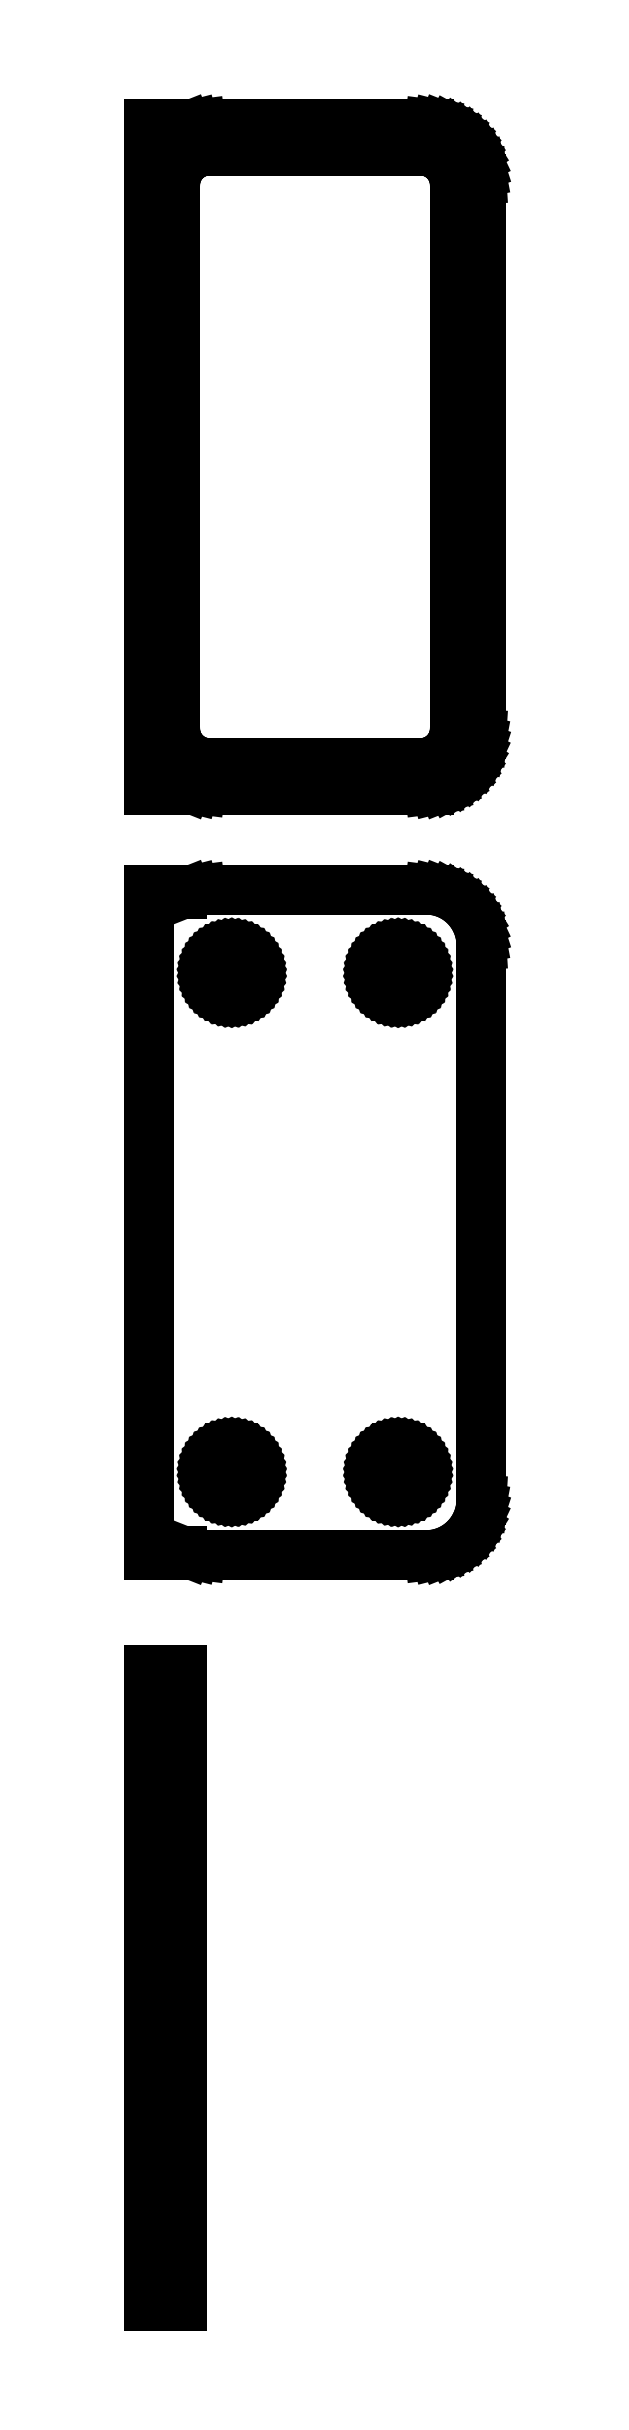
<metadata>
{"format":"dxf","ext":"dxf","renderer":"ezdxf+matplotlib","layout":"modelspace","background":"white","min_lineweight":24,"dpi":150}
</metadata>
<code>
0
SECTION
2
ENTITIES
0
LINE
8
0
10
-12
20
177.4
11
-11.55
21
177.2
0
LINE
8
0
10
-11.55
20
177.2
11
-10.94
21
177.1
0
LINE
8
0
10
-10.94
20
177.1
11
-10.31
21
177
0
LINE
8
0
10
-10.31
20
177
11
10.31
21
177
0
LINE
8
0
10
10.31
20
177
11
10.94
21
177.1
0
LINE
8
0
10
10.94
20
177.1
11
11.55
21
177.2
0
LINE
8
0
10
11.55
20
177.2
11
12.13
21
177.5
0
LINE
8
0
10
12.13
20
177.5
11
12.68
21
177.8
0
LINE
8
0
10
12.68
20
177.8
11
13.19
21
178.1
0
LINE
8
0
10
13.19
20
178.1
11
13.64
21
178.6
0
LINE
8
0
10
13.64
20
178.6
11
14.05
21
179.1
0
LINE
8
0
10
14.05
20
179.1
11
14.38
21
179.6
0
LINE
8
0
10
14.38
20
179.6
11
14.65
21
180.2
0
LINE
8
0
10
14.65
20
180.2
11
14.84
21
180.8
0
LINE
8
0
10
14.84
20
180.8
11
14.96
21
181.4
0
LINE
8
0
10
14.96
20
181.4
11
15
21
182
0
LINE
8
0
10
15
20
182
11
15
21
232
0
LINE
8
0
10
15
20
232
11
14.96
21
232.6
0
LINE
8
0
10
14.96
20
232.6
11
14.84
21
233.2
0
LINE
8
0
10
14.84
20
233.2
11
14.65
21
233.8
0
LINE
8
0
10
14.65
20
233.8
11
14.38
21
234.4
0
LINE
8
0
10
14.38
20
234.4
11
14.05
21
234.9
0
LINE
8
0
10
14.05
20
234.9
11
13.64
21
235.4
0
LINE
8
0
10
13.64
20
235.4
11
13.19
21
235.9
0
LINE
8
0
10
13.19
20
235.9
11
12.68
21
236.2
0
LINE
8
0
10
12.68
20
236.2
11
12.13
21
236.5
0
LINE
8
0
10
12.13
20
236.5
11
11.55
21
236.8
0
LINE
8
0
10
11.55
20
236.8
11
10.94
21
236.9
0
LINE
8
0
10
10.94
20
236.9
11
10.31
21
237
0
LINE
8
0
10
10.31
20
237
11
-10.31
21
237
0
LINE
8
0
10
-10.31
20
237
11
-10.94
21
236.9
0
LINE
8
0
10
-10.94
20
236.9
11
-11.55
21
236.8
0
LINE
8
0
10
-11.55
20
236.8
11
-12
21
236.6
0
LINE
8
0
10
-12
20
236.6
11
-12
21
237
0
LINE
8
0
10
-12
20
237
11
-15
21
237
0
LINE
8
0
10
-15
20
237
11
-15
21
177
0
LINE
8
0
10
-15
20
177
11
-12
21
177
0
LINE
8
0
10
-12
20
177
11
-12
21
177.4
0
LINE
8
0
10
-9.695
20
179.4
11
-10.08
21
179.4
0
LINE
8
0
10
-10.08
20
179.4
11
-10.46
21
179.5
0
LINE
8
0
10
-10.46
20
179.5
11
-10.83
21
179.7
0
LINE
8
0
10
-10.83
20
179.7
11
-11.17
21
179.9
0
LINE
8
0
10
-11.17
20
179.9
11
-11.48
21
180.1
0
LINE
8
0
10
-11.48
20
180.1
11
-11.77
21
180.4
0
LINE
8
0
10
-11.77
20
180.4
11
-12.02
21
180.7
0
LINE
8
0
10
-12.02
20
180.7
11
-12.23
21
181
0
LINE
8
0
10
-12.23
20
181
11
-12.39
21
181.4
0
LINE
8
0
10
-12.39
20
181.4
11
-12.52
21
181.7
0
LINE
8
0
10
-12.52
20
181.7
11
-12.59
21
182.1
0
LINE
8
0
10
-12.59
20
182.1
11
-12.61
21
182.5
0
LINE
8
0
10
-12.61
20
182.5
11
-12.61
21
231.5
0
LINE
8
0
10
-12.61
20
231.5
11
-12.59
21
231.9
0
LINE
8
0
10
-12.59
20
231.9
11
-12.52
21
232.3
0
LINE
8
0
10
-12.52
20
232.3
11
-12.39
21
232.6
0
LINE
8
0
10
-12.39
20
232.6
11
-12.23
21
233
0
LINE
8
0
10
-12.23
20
233
11
-12.02
21
233.3
0
LINE
8
0
10
-12.02
20
233.3
11
-11.77
21
233.6
0
LINE
8
0
10
-11.77
20
233.6
11
-11.48
21
233.9
0
LINE
8
0
10
-11.48
20
233.9
11
-11.17
21
234.1
0
LINE
8
0
10
-11.17
20
234.1
11
-10.83
21
234.3
0
LINE
8
0
10
-10.83
20
234.3
11
-10.46
21
234.5
0
LINE
8
0
10
-10.46
20
234.5
11
-10.08
21
234.6
0
LINE
8
0
10
-10.08
20
234.6
11
-9.695
21
234.6
0
LINE
8
0
10
-9.695
20
234.6
11
9.695
21
234.6
0
LINE
8
0
10
9.695
20
234.6
11
10.08
21
234.6
0
LINE
8
0
10
10.08
20
234.6
11
10.46
21
234.5
0
LINE
8
0
10
10.46
20
234.5
11
10.83
21
234.3
0
LINE
8
0
10
10.83
20
234.3
11
11.17
21
234.1
0
LINE
8
0
10
11.17
20
234.1
11
11.48
21
233.9
0
LINE
8
0
10
11.48
20
233.9
11
11.77
21
233.6
0
LINE
8
0
10
11.77
20
233.6
11
12.02
21
233.3
0
LINE
8
0
10
12.02
20
233.3
11
12.23
21
233
0
LINE
8
0
10
12.23
20
233
11
12.39
21
232.6
0
LINE
8
0
10
12.39
20
232.6
11
12.52
21
232.3
0
LINE
8
0
10
12.52
20
232.3
11
12.59
21
231.9
0
LINE
8
0
10
12.59
20
231.9
11
12.61
21
231.5
0
LINE
8
0
10
12.61
20
231.5
11
12.61
21
182.5
0
LINE
8
0
10
12.61
20
182.5
11
12.59
21
182.1
0
LINE
8
0
10
12.59
20
182.1
11
12.52
21
181.7
0
LINE
8
0
10
12.52
20
181.7
11
12.39
21
181.4
0
LINE
8
0
10
12.39
20
181.4
11
12.23
21
181
0
LINE
8
0
10
12.23
20
181
11
12.02
21
180.7
0
LINE
8
0
10
12.02
20
180.7
11
11.77
21
180.4
0
LINE
8
0
10
11.77
20
180.4
11
11.48
21
180.1
0
LINE
8
0
10
11.48
20
180.1
11
11.17
21
179.9
0
LINE
8
0
10
11.17
20
179.9
11
10.83
21
179.7
0
LINE
8
0
10
10.83
20
179.7
11
10.46
21
179.5
0
LINE
8
0
10
10.46
20
179.5
11
10.08
21
179.4
0
LINE
8
0
10
10.08
20
179.4
11
9.695
21
179.4
0
LINE
8
0
10
9.695
20
179.4
11
-9.695
21
179.4
0
LINE
8
0
10
10.94
20
108.1
11
11.55
21
108.2
0
LINE
8
0
10
11.55
20
108.2
11
12.13
21
108.5
0
LINE
8
0
10
12.13
20
108.5
11
12.68
21
108.8
0
LINE
8
0
10
12.68
20
108.8
11
13.19
21
109.1
0
LINE
8
0
10
13.19
20
109.1
11
13.64
21
109.6
0
LINE
8
0
10
13.64
20
109.6
11
14.05
21
110.1
0
LINE
8
0
10
14.05
20
110.1
11
14.38
21
110.6
0
LINE
8
0
10
14.38
20
110.6
11
14.65
21
111.2
0
LINE
8
0
10
14.65
20
111.2
11
14.84
21
111.8
0
LINE
8
0
10
14.84
20
111.8
11
14.96
21
112.4
0
LINE
8
0
10
14.96
20
112.4
11
15
21
113
0
LINE
8
0
10
15
20
113
11
15
21
163
0
LINE
8
0
10
15
20
163
11
14.96
21
163.6
0
LINE
8
0
10
14.96
20
163.6
11
14.84
21
164.2
0
LINE
8
0
10
14.84
20
164.2
11
14.65
21
164.8
0
LINE
8
0
10
14.65
20
164.8
11
14.38
21
165.4
0
LINE
8
0
10
14.38
20
165.4
11
14.05
21
165.9
0
LINE
8
0
10
14.05
20
165.9
11
13.64
21
166.4
0
LINE
8
0
10
13.64
20
166.4
11
13.19
21
166.9
0
LINE
8
0
10
13.19
20
166.9
11
12.68
21
167.2
0
LINE
8
0
10
12.68
20
167.2
11
12.13
21
167.5
0
LINE
8
0
10
12.13
20
167.5
11
11.55
21
167.8
0
LINE
8
0
10
11.55
20
167.8
11
10.94
21
167.9
0
LINE
8
0
10
10.94
20
167.9
11
10.31
21
168
0
LINE
8
0
10
10.31
20
168
11
-10.31
21
168
0
LINE
8
0
10
-10.31
20
168
11
-10.94
21
167.9
0
LINE
8
0
10
-10.94
20
167.9
11
-11.55
21
167.8
0
LINE
8
0
10
-11.55
20
167.8
11
-12
21
167.6
0
LINE
8
0
10
-12
20
167.6
11
-12
21
168
0
LINE
8
0
10
-12
20
168
11
-15
21
168
0
LINE
8
0
10
-15
20
168
11
-15
21
108
0
LINE
8
0
10
-15
20
108
11
-12
21
108
0
LINE
8
0
10
-12
20
108
11
-12
21
108.4
0
LINE
8
0
10
-12
20
108.4
11
-11.55
21
108.2
0
LINE
8
0
10
-11.55
20
108.2
11
-10.94
21
108.1
0
LINE
8
0
10
-10.94
20
108.1
11
-10.31
21
108
0
LINE
8
0
10
-10.31
20
108
11
10.31
21
108
0
LINE
8
0
10
10.31
20
108
11
10.94
21
108.1
0
LINE
8
0
10
7.366
20
158.4
11
7.1
21
158.4
0
LINE
8
0
10
7.1
20
158.4
11
6.84
21
158.5
0
LINE
8
0
10
6.84
20
158.5
11
6.591
21
158.6
0
LINE
8
0
10
6.591
20
158.6
11
6.356
21
158.7
0
LINE
8
0
10
6.356
20
158.7
11
6.139
21
158.9
0
LINE
8
0
10
6.139
20
158.9
11
5.943
21
159
0
LINE
8
0
10
5.943
20
159
11
5.773
21
159.2
0
LINE
8
0
10
5.773
20
159.2
11
5.629
21
159.5
0
LINE
8
0
10
5.629
20
159.5
11
5.515
21
159.7
0
LINE
8
0
10
5.515
20
159.7
11
5.432
21
160
0
LINE
8
0
10
5.432
20
160
11
5.382
21
160.2
0
LINE
8
0
10
5.382
20
160.2
11
5.365
21
160.5
0
LINE
8
0
10
5.365
20
160.5
11
5.382
21
160.8
0
LINE
8
0
10
5.382
20
160.8
11
5.432
21
161
0
LINE
8
0
10
5.432
20
161
11
5.515
21
161.3
0
LINE
8
0
10
5.515
20
161.3
11
5.629
21
161.5
0
LINE
8
0
10
5.629
20
161.5
11
5.773
21
161.8
0
LINE
8
0
10
5.773
20
161.8
11
5.943
21
162
0
LINE
8
0
10
5.943
20
162
11
6.139
21
162.1
0
LINE
8
0
10
6.139
20
162.1
11
6.356
21
162.3
0
LINE
8
0
10
6.356
20
162.3
11
6.591
21
162.4
0
LINE
8
0
10
6.591
20
162.4
11
6.84
21
162.5
0
LINE
8
0
10
6.84
20
162.5
11
7.1
21
162.6
0
LINE
8
0
10
7.1
20
162.6
11
7.366
21
162.6
0
LINE
8
0
10
7.366
20
162.6
11
7.634
21
162.6
0
LINE
8
0
10
7.634
20
162.6
11
7.9
21
162.6
0
LINE
8
0
10
7.9
20
162.6
11
8.16
21
162.5
0
LINE
8
0
10
8.16
20
162.5
11
8.409
21
162.4
0
LINE
8
0
10
8.409
20
162.4
11
8.644
21
162.3
0
LINE
8
0
10
8.644
20
162.3
11
8.861
21
162.1
0
LINE
8
0
10
8.861
20
162.1
11
9.057
21
162
0
LINE
8
0
10
9.057
20
162
11
9.227
21
161.8
0
LINE
8
0
10
9.227
20
161.8
11
9.371
21
161.5
0
LINE
8
0
10
9.371
20
161.5
11
9.485
21
161.3
0
LINE
8
0
10
9.485
20
161.3
11
9.568
21
161
0
LINE
8
0
10
9.568
20
161
11
9.618
21
160.8
0
LINE
8
0
10
9.618
20
160.8
11
9.635
21
160.5
0
LINE
8
0
10
9.635
20
160.5
11
9.618
21
160.2
0
LINE
8
0
10
9.618
20
160.2
11
9.568
21
160
0
LINE
8
0
10
9.568
20
160
11
9.485
21
159.7
0
LINE
8
0
10
9.485
20
159.7
11
9.371
21
159.5
0
LINE
8
0
10
9.371
20
159.5
11
9.227
21
159.2
0
LINE
8
0
10
9.227
20
159.2
11
9.057
21
159
0
LINE
8
0
10
9.057
20
159
11
8.861
21
158.9
0
LINE
8
0
10
8.861
20
158.9
11
8.644
21
158.7
0
LINE
8
0
10
8.644
20
158.7
11
8.409
21
158.6
0
LINE
8
0
10
8.409
20
158.6
11
8.16
21
158.5
0
LINE
8
0
10
8.16
20
158.5
11
7.9
21
158.4
0
LINE
8
0
10
7.9
20
158.4
11
7.634
21
158.4
0
LINE
8
0
10
7.634
20
158.4
11
7.366
21
158.4
0
LINE
8
0
10
-7.634
20
158.4
11
-7.9
21
158.4
0
LINE
8
0
10
-7.9
20
158.4
11
-8.16
21
158.5
0
LINE
8
0
10
-8.16
20
158.5
11
-8.409
21
158.6
0
LINE
8
0
10
-8.409
20
158.6
11
-8.644
21
158.7
0
LINE
8
0
10
-8.644
20
158.7
11
-8.861
21
158.9
0
LINE
8
0
10
-8.861
20
158.9
11
-9.057
21
159
0
LINE
8
0
10
-9.057
20
159
11
-9.227
21
159.2
0
LINE
8
0
10
-9.227
20
159.2
11
-9.371
21
159.5
0
LINE
8
0
10
-9.371
20
159.5
11
-9.485
21
159.7
0
LINE
8
0
10
-9.485
20
159.7
11
-9.568
21
160
0
LINE
8
0
10
-9.568
20
160
11
-9.618
21
160.2
0
LINE
8
0
10
-9.618
20
160.2
11
-9.635
21
160.5
0
LINE
8
0
10
-9.635
20
160.5
11
-9.618
21
160.8
0
LINE
8
0
10
-9.618
20
160.8
11
-9.568
21
161
0
LINE
8
0
10
-9.568
20
161
11
-9.485
21
161.3
0
LINE
8
0
10
-9.485
20
161.3
11
-9.371
21
161.5
0
LINE
8
0
10
-9.371
20
161.5
11
-9.227
21
161.8
0
LINE
8
0
10
-9.227
20
161.8
11
-9.057
21
162
0
LINE
8
0
10
-9.057
20
162
11
-8.861
21
162.1
0
LINE
8
0
10
-8.861
20
162.1
11
-8.644
21
162.3
0
LINE
8
0
10
-8.644
20
162.3
11
-8.409
21
162.4
0
LINE
8
0
10
-8.409
20
162.4
11
-8.16
21
162.5
0
LINE
8
0
10
-8.16
20
162.5
11
-7.9
21
162.6
0
LINE
8
0
10
-7.9
20
162.6
11
-7.634
21
162.6
0
LINE
8
0
10
-7.634
20
162.6
11
-7.366
21
162.6
0
LINE
8
0
10
-7.366
20
162.6
11
-7.1
21
162.6
0
LINE
8
0
10
-7.1
20
162.6
11
-6.84
21
162.5
0
LINE
8
0
10
-6.84
20
162.5
11
-6.591
21
162.4
0
LINE
8
0
10
-6.591
20
162.4
11
-6.356
21
162.3
0
LINE
8
0
10
-6.356
20
162.3
11
-6.139
21
162.1
0
LINE
8
0
10
-6.139
20
162.1
11
-5.943
21
162
0
LINE
8
0
10
-5.943
20
162
11
-5.773
21
161.8
0
LINE
8
0
10
-5.773
20
161.8
11
-5.629
21
161.5
0
LINE
8
0
10
-5.629
20
161.5
11
-5.515
21
161.3
0
LINE
8
0
10
-5.515
20
161.3
11
-5.432
21
161
0
LINE
8
0
10
-5.432
20
161
11
-5.382
21
160.8
0
LINE
8
0
10
-5.382
20
160.8
11
-5.365
21
160.5
0
LINE
8
0
10
-5.365
20
160.5
11
-5.382
21
160.2
0
LINE
8
0
10
-5.382
20
160.2
11
-5.432
21
160
0
LINE
8
0
10
-5.432
20
160
11
-5.515
21
159.7
0
LINE
8
0
10
-5.515
20
159.7
11
-5.629
21
159.5
0
LINE
8
0
10
-5.629
20
159.5
11
-5.773
21
159.2
0
LINE
8
0
10
-5.773
20
159.2
11
-5.943
21
159
0
LINE
8
0
10
-5.943
20
159
11
-6.139
21
158.9
0
LINE
8
0
10
-6.139
20
158.9
11
-6.356
21
158.7
0
LINE
8
0
10
-6.356
20
158.7
11
-6.591
21
158.6
0
LINE
8
0
10
-6.591
20
158.6
11
-6.84
21
158.5
0
LINE
8
0
10
-6.84
20
158.5
11
-7.1
21
158.4
0
LINE
8
0
10
-7.1
20
158.4
11
-7.366
21
158.4
0
LINE
8
0
10
-7.366
20
158.4
11
-7.634
21
158.4
0
LINE
8
0
10
7.366
20
113.4
11
7.1
21
113.4
0
LINE
8
0
10
7.1
20
113.4
11
6.84
21
113.5
0
LINE
8
0
10
6.84
20
113.5
11
6.591
21
113.6
0
LINE
8
0
10
6.591
20
113.6
11
6.356
21
113.7
0
LINE
8
0
10
6.356
20
113.7
11
6.139
21
113.9
0
LINE
8
0
10
6.139
20
113.9
11
5.943
21
114
0
LINE
8
0
10
5.943
20
114
11
5.773
21
114.2
0
LINE
8
0
10
5.773
20
114.2
11
5.629
21
114.5
0
LINE
8
0
10
5.629
20
114.5
11
5.515
21
114.7
0
LINE
8
0
10
5.515
20
114.7
11
5.432
21
115
0
LINE
8
0
10
5.432
20
115
11
5.382
21
115.2
0
LINE
8
0
10
5.382
20
115.2
11
5.365
21
115.5
0
LINE
8
0
10
5.365
20
115.5
11
5.382
21
115.8
0
LINE
8
0
10
5.382
20
115.8
11
5.432
21
116
0
LINE
8
0
10
5.432
20
116
11
5.515
21
116.3
0
LINE
8
0
10
5.515
20
116.3
11
5.629
21
116.5
0
LINE
8
0
10
5.629
20
116.5
11
5.773
21
116.8
0
LINE
8
0
10
5.773
20
116.8
11
5.943
21
117
0
LINE
8
0
10
5.943
20
117
11
6.139
21
117.1
0
LINE
8
0
10
6.139
20
117.1
11
6.356
21
117.3
0
LINE
8
0
10
6.356
20
117.3
11
6.591
21
117.4
0
LINE
8
0
10
6.591
20
117.4
11
6.84
21
117.5
0
LINE
8
0
10
6.84
20
117.5
11
7.1
21
117.6
0
LINE
8
0
10
7.1
20
117.6
11
7.366
21
117.6
0
LINE
8
0
10
7.366
20
117.6
11
7.634
21
117.6
0
LINE
8
0
10
7.634
20
117.6
11
7.9
21
117.6
0
LINE
8
0
10
7.9
20
117.6
11
8.16
21
117.5
0
LINE
8
0
10
8.16
20
117.5
11
8.409
21
117.4
0
LINE
8
0
10
8.409
20
117.4
11
8.644
21
117.3
0
LINE
8
0
10
8.644
20
117.3
11
8.861
21
117.1
0
LINE
8
0
10
8.861
20
117.1
11
9.057
21
117
0
LINE
8
0
10
9.057
20
117
11
9.227
21
116.8
0
LINE
8
0
10
9.227
20
116.8
11
9.371
21
116.5
0
LINE
8
0
10
9.371
20
116.5
11
9.485
21
116.3
0
LINE
8
0
10
9.485
20
116.3
11
9.568
21
116
0
LINE
8
0
10
9.568
20
116
11
9.618
21
115.8
0
LINE
8
0
10
9.618
20
115.8
11
9.635
21
115.5
0
LINE
8
0
10
9.635
20
115.5
11
9.618
21
115.2
0
LINE
8
0
10
9.618
20
115.2
11
9.568
21
115
0
LINE
8
0
10
9.568
20
115
11
9.485
21
114.7
0
LINE
8
0
10
9.485
20
114.7
11
9.371
21
114.5
0
LINE
8
0
10
9.371
20
114.5
11
9.227
21
114.2
0
LINE
8
0
10
9.227
20
114.2
11
9.057
21
114
0
LINE
8
0
10
9.057
20
114
11
8.861
21
113.9
0
LINE
8
0
10
8.861
20
113.9
11
8.644
21
113.7
0
LINE
8
0
10
8.644
20
113.7
11
8.409
21
113.6
0
LINE
8
0
10
8.409
20
113.6
11
8.16
21
113.5
0
LINE
8
0
10
8.16
20
113.5
11
7.9
21
113.4
0
LINE
8
0
10
7.9
20
113.4
11
7.634
21
113.4
0
LINE
8
0
10
7.634
20
113.4
11
7.366
21
113.4
0
LINE
8
0
10
-7.634
20
113.4
11
-7.9
21
113.4
0
LINE
8
0
10
-7.9
20
113.4
11
-8.16
21
113.5
0
LINE
8
0
10
-8.16
20
113.5
11
-8.409
21
113.6
0
LINE
8
0
10
-8.409
20
113.6
11
-8.644
21
113.7
0
LINE
8
0
10
-8.644
20
113.7
11
-8.861
21
113.9
0
LINE
8
0
10
-8.861
20
113.9
11
-9.057
21
114
0
LINE
8
0
10
-9.057
20
114
11
-9.227
21
114.2
0
LINE
8
0
10
-9.227
20
114.2
11
-9.371
21
114.5
0
LINE
8
0
10
-9.371
20
114.5
11
-9.485
21
114.7
0
LINE
8
0
10
-9.485
20
114.7
11
-9.568
21
115
0
LINE
8
0
10
-9.568
20
115
11
-9.618
21
115.2
0
LINE
8
0
10
-9.618
20
115.2
11
-9.635
21
115.5
0
LINE
8
0
10
-9.635
20
115.5
11
-9.618
21
115.8
0
LINE
8
0
10
-9.618
20
115.8
11
-9.568
21
116
0
LINE
8
0
10
-9.568
20
116
11
-9.485
21
116.3
0
LINE
8
0
10
-9.485
20
116.3
11
-9.371
21
116.5
0
LINE
8
0
10
-9.371
20
116.5
11
-9.227
21
116.8
0
LINE
8
0
10
-9.227
20
116.8
11
-9.057
21
117
0
LINE
8
0
10
-9.057
20
117
11
-8.861
21
117.1
0
LINE
8
0
10
-8.861
20
117.1
11
-8.644
21
117.3
0
LINE
8
0
10
-8.644
20
117.3
11
-8.409
21
117.4
0
LINE
8
0
10
-8.409
20
117.4
11
-8.16
21
117.5
0
LINE
8
0
10
-8.16
20
117.5
11
-7.9
21
117.6
0
LINE
8
0
10
-7.9
20
117.6
11
-7.634
21
117.6
0
LINE
8
0
10
-7.634
20
117.6
11
-7.366
21
117.6
0
LINE
8
0
10
-7.366
20
117.6
11
-7.1
21
117.6
0
LINE
8
0
10
-7.1
20
117.6
11
-6.84
21
117.5
0
LINE
8
0
10
-6.84
20
117.5
11
-6.591
21
117.4
0
LINE
8
0
10
-6.591
20
117.4
11
-6.356
21
117.3
0
LINE
8
0
10
-6.356
20
117.3
11
-6.139
21
117.1
0
LINE
8
0
10
-6.139
20
117.1
11
-5.943
21
117
0
LINE
8
0
10
-5.943
20
117
11
-5.773
21
116.8
0
LINE
8
0
10
-5.773
20
116.8
11
-5.629
21
116.5
0
LINE
8
0
10
-5.629
20
116.5
11
-5.515
21
116.3
0
LINE
8
0
10
-5.515
20
116.3
11
-5.432
21
116
0
LINE
8
0
10
-5.432
20
116
11
-5.382
21
115.8
0
LINE
8
0
10
-5.382
20
115.8
11
-5.365
21
115.5
0
LINE
8
0
10
-5.365
20
115.5
11
-5.382
21
115.2
0
LINE
8
0
10
-5.382
20
115.2
11
-5.432
21
115
0
LINE
8
0
10
-5.432
20
115
11
-5.515
21
114.7
0
LINE
8
0
10
-5.515
20
114.7
11
-5.629
21
114.5
0
LINE
8
0
10
-5.629
20
114.5
11
-5.773
21
114.2
0
LINE
8
0
10
-5.773
20
114.2
11
-5.943
21
114
0
LINE
8
0
10
-5.943
20
114
11
-6.139
21
113.9
0
LINE
8
0
10
-6.139
20
113.9
11
-6.356
21
113.7
0
LINE
8
0
10
-6.356
20
113.7
11
-6.591
21
113.6
0
LINE
8
0
10
-6.591
20
113.6
11
-6.84
21
113.5
0
LINE
8
0
10
-6.84
20
113.5
11
-7.1
21
113.4
0
LINE
8
0
10
-7.1
20
113.4
11
-7.366
21
113.4
0
LINE
8
0
10
-7.366
20
113.4
11
-7.634
21
113.4
0
LINE
8
0
10
-12
20
97.65
11
-15
21
97.65
0
LINE
8
0
10
-15
20
97.65
11
-15
21
40.35
0
LINE
8
0
10
-15
20
40.35
11
-12
21
40.35
0
LINE
8
0
10
-12
20
40.35
11
-12
21
97.65
0
ENDSEC
0
EOF

</code>
